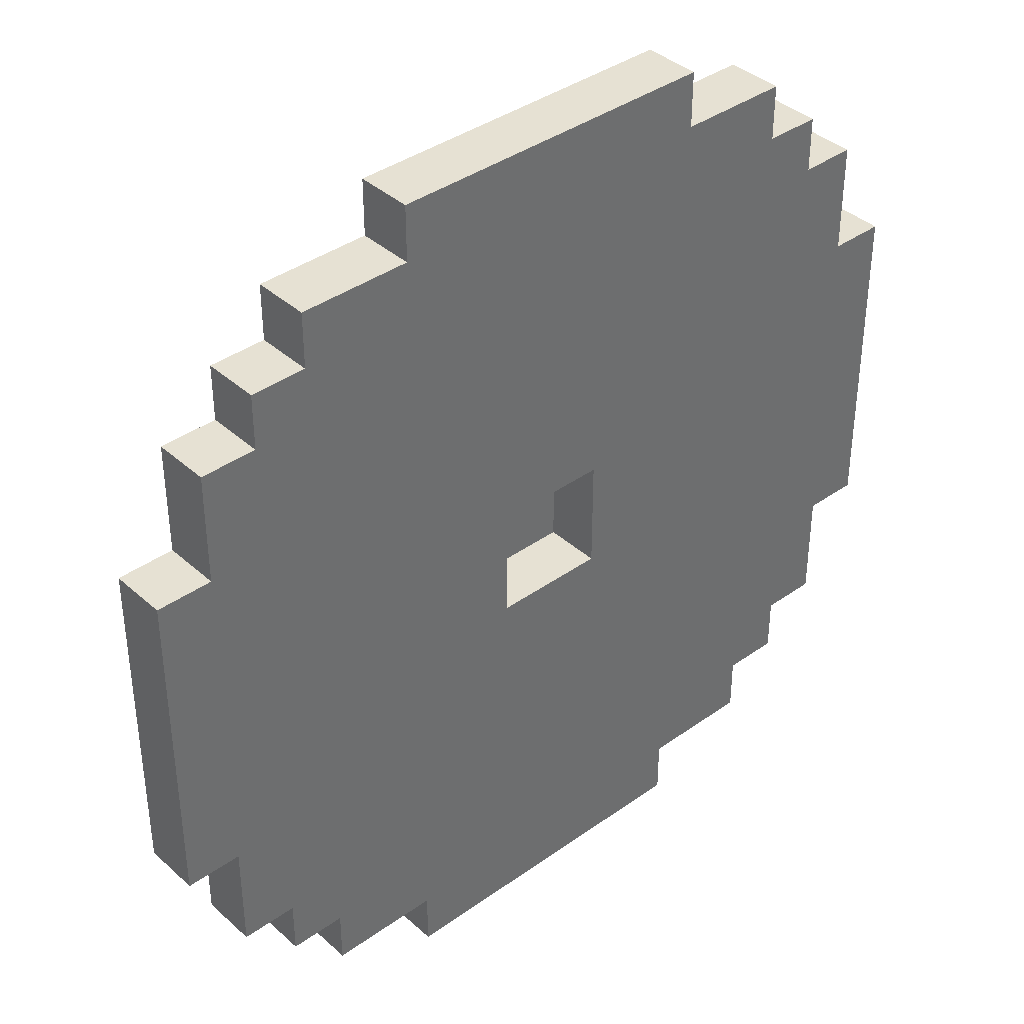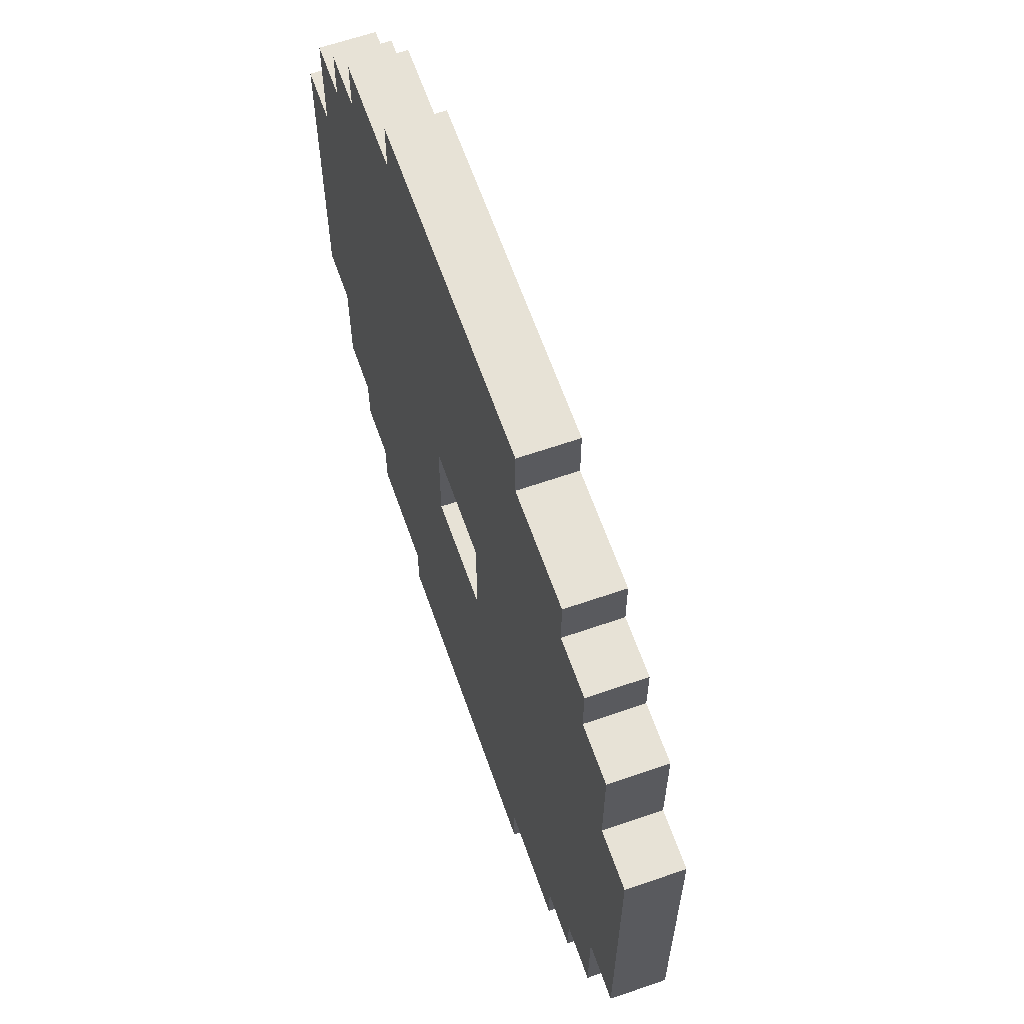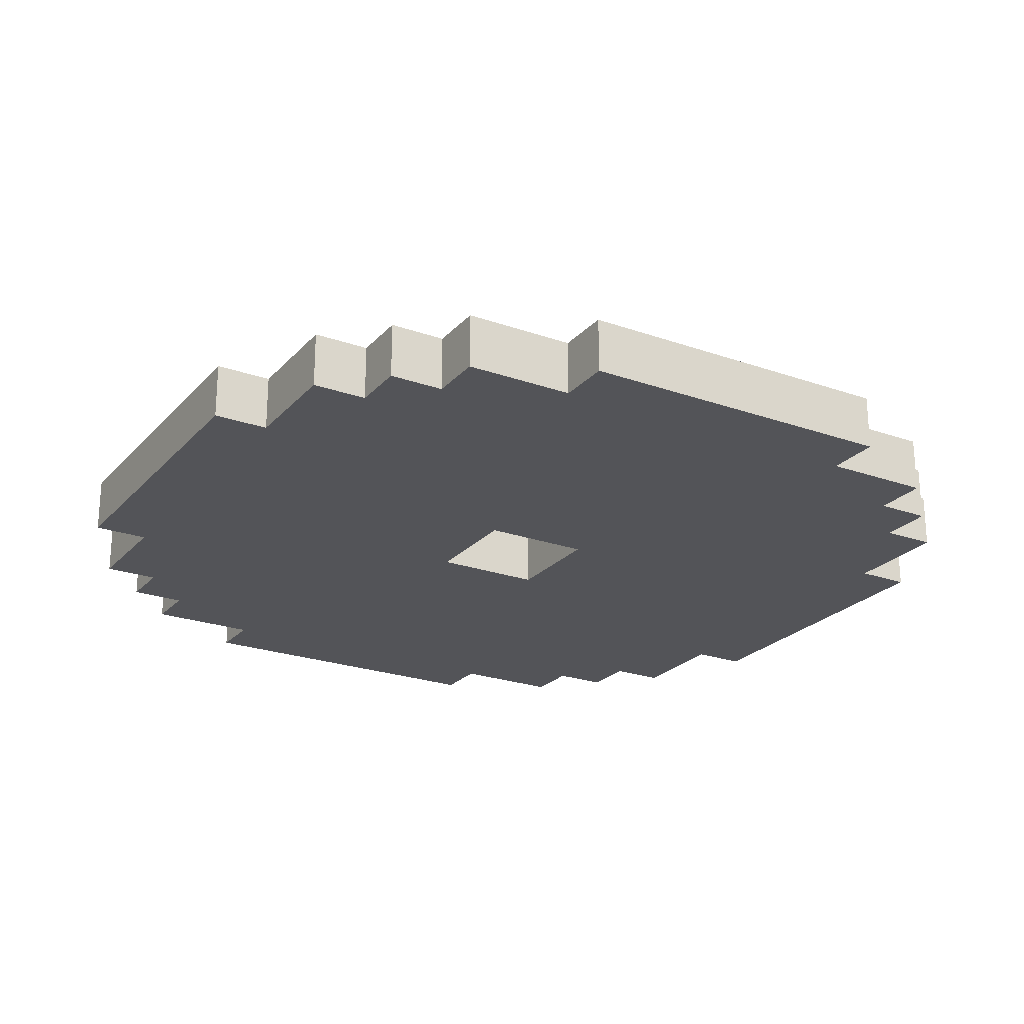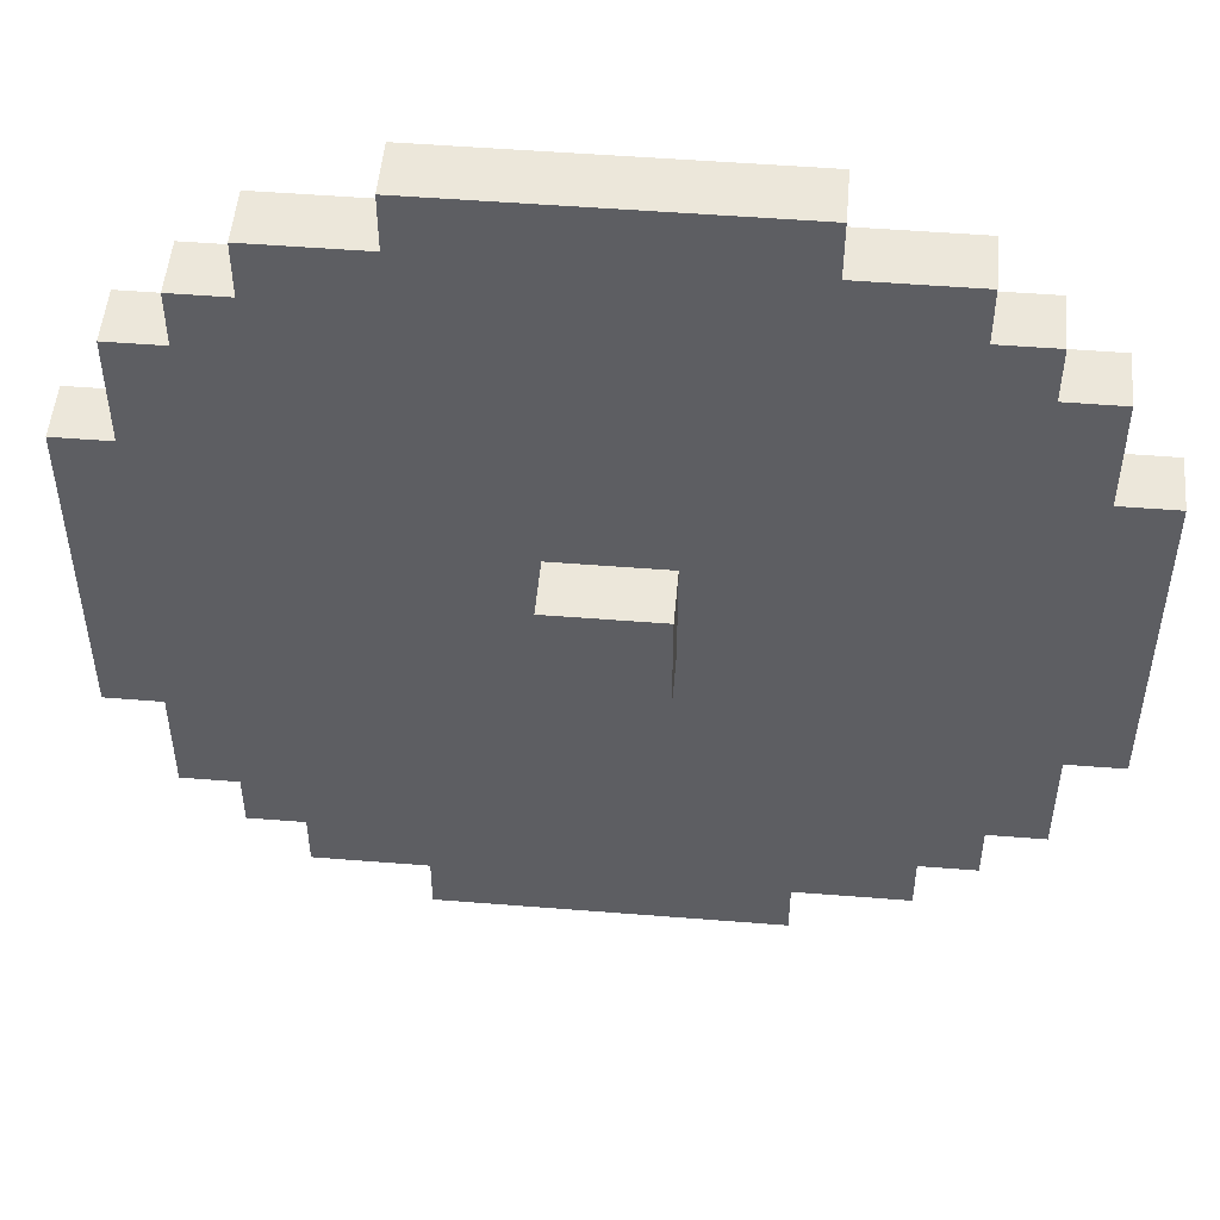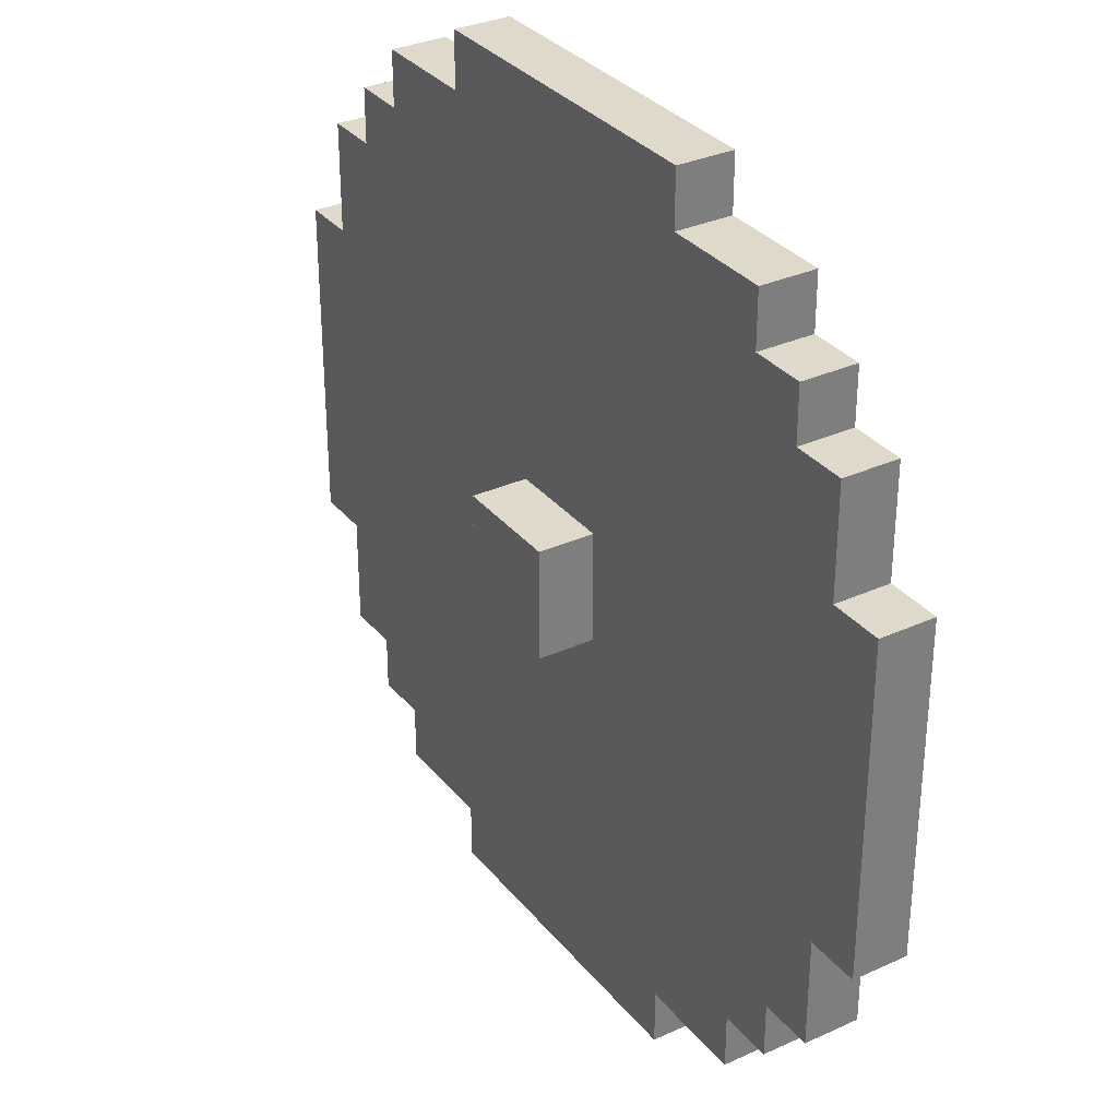
<metadata>
{"format":"obj","ext":"obj","renderer":"f3d","projection":"perspective","resolution":1024,"background":"white","views":[{"elev":38.8,"azim":138.2,"up":"+Y"},{"elev":63.4,"azim":-109.3,"up":"+Y"},{"elev":-23.5,"azim":149.3,"up":"+Z"},{"elev":50.5,"azim":5.0,"up":"+Y"},{"elev":32.3,"azim":57.6,"up":"+Y"}]}
</metadata>
<code>
o shield_med_1_du
v 0.9 0.9 0.7
v 0.9 0.9 0.6
v 0.3 0.9 0.7
v 0.3 0.9 0.6
v 1.1 1 0.7
v 1.1 1 0.6
v 0.9 1 0.7
v 0.9 1 0.6
v 0.3 1 0.7
v 0.3 1 0.6
v 0.1 1 0.7
v 0.1 1 0.6
v 1.2 1.1 0.7
v 1.2 1.1 0.6
v 1.1 1.1 0.7
v 1.1 1.1 0.6
v 0.1 1.1 0.7
v 0.1 1.1 0.6
v 0 1.1 0.7
v 0 1.1 0.6
v 1.3 1.2 0.7
v 1.3 1.2 0.6
v 1.2 1.2 0.7
v 1.2 1.2 0.6
v 0 1.2 0.7
v 0 1.2 0.6
v -0.1 1.2 0.7
v -0.1 1.2 0.6
v 1.4 1.4 0.7
v 1.4 1.4 0.6
v 1.3 1.4 0.7
v 1.3 1.4 0.6
v -0.1 1.4 0.7
v -0.1 1.4 0.6
v -0.2 1.4 0.7
v -0.2 1.4 0.6
v 0.7 1.6 0.8
v 0.7 1.6 0.7
v 0.5 1.6 0.8
v 0.5 1.6 0.7
v 0.7 1.8 0.7
v 0.7 1.8 0.6
v 0.5 1.8 0.7
v 0.5 1.8 0.6
v 0.7 1.6 0.7
v 0.7 1.6 0.6
v 0.5 1.6 0.7
v 0.5 1.6 0.6
v 0.7 1.8 0.8
v 0.7 1.8 0.7
v 0.5 1.8 0.8
v 0.5 1.8 0.7
v 1.4 2 0.7
v 1.4 2 0.6
v 1.3 2 0.7
v 1.3 2 0.6
v -0.1 2 0.7
v -0.1 2 0.6
v -0.2 2 0.7
v -0.2 2 0.6
v 1.3 2.2 0.7
v 1.3 2.2 0.6
v 1.2 2.2 0.7
v 1.2 2.2 0.6
v 0 2.2 0.7
v 0 2.2 0.6
v -0.1 2.2 0.7
v -0.1 2.2 0.6
v 1.2 2.3 0.7
v 1.2 2.3 0.6
v 1.1 2.3 0.7
v 1.1 2.3 0.6
v 0.1 2.3 0.7
v 0.1 2.3 0.6
v 0 2.3 0.7
v 0 2.3 0.6
v 1.1 2.4 0.7
v 1.1 2.4 0.6
v 0.9 2.4 0.7
v 0.9 2.4 0.6
v 0.3 2.4 0.7
v 0.3 2.4 0.6
v 0.1 2.4 0.7
v 0.1 2.4 0.6
v 0.9 2.5 0.7
v 0.9 2.5 0.6
v 0.3 2.5 0.7
v 0.3 2.5 0.6
v 0.7 1.6 0.8
v 0.5 1.6 0.8
v 0.7 1.8 0.8
v 0.5 1.8 0.8
v 0.9 0.9 0.7
v 0.3 0.9 0.7
v 1.1 1 0.7
v 0.9 1 0.7
v 0.8 1 0.7
v 0.4 1 0.7
v 0.3 1 0.7
v 0.1 1 0.7
v 1.2 1.1 0.7
v 1.1 1.1 0.7
v 1 1.1 0.7
v 0.8 1.1 0.7
v 0.4 1.1 0.7
v 0.2 1.1 0.7
v 0.1 1.1 0.7
v 0 1.1 0.7
v 1.3 1.2 0.7
v 1.2 1.2 0.7
v 1.1 1.2 0.7
v 1 1.2 0.7
v 0.2 1.2 0.7
v 0.1 1.2 0.7
v 0 1.2 0.7
v -0.1 1.2 0.7
v 1.2 1.3 0.7
v 1.1 1.3 0.7
v 0.1 1.3 0.7
v 0 1.3 0.7
v 1.4 1.4 0.7
v 1.3 1.4 0.7
v -0.1 1.4 0.7
v -0.2 1.4 0.7
v 1.3 1.5 0.7
v 1.2 1.5 0.7
v 0 1.5 0.7
v -0.1 1.5 0.7
v 0.7 1.6 0.7
v 0.5 1.6 0.7
v 0.7 1.8 0.7
v 0.5 1.8 0.7
v 1.3 1.9 0.7
v 1.2 1.9 0.7
v 0 1.9 0.7
v -0.1 1.9 0.7
v 1.4 2 0.7
v 1.3 2 0.7
v -0.1 2 0.7
v -0.2 2 0.7
v 1.2 2.1 0.7
v 1.1 2.1 0.7
v 0.1 2.1 0.7
v 0 2.1 0.7
v 1.3 2.2 0.7
v 1.2 2.2 0.7
v 1.1 2.2 0.7
v 1 2.2 0.7
v 0.2 2.2 0.7
v 0.1 2.2 0.7
v 0 2.2 0.7
v -0.1 2.2 0.7
v 1.2 2.3 0.7
v 1.1 2.3 0.7
v 1 2.3 0.7
v 0.8 2.3 0.7
v 0.4 2.3 0.7
v 0.2 2.3 0.7
v 0.1 2.3 0.7
v 0 2.3 0.7
v 1.1 2.4 0.7
v 0.9 2.4 0.7
v 0.8 2.4 0.7
v 0.4 2.4 0.7
v 0.3 2.4 0.7
v 0.1 2.4 0.7
v 0.9 2.5 0.7
v 0.3 2.5 0.7
v 0.7 1.6 0.7
v 0.5 1.6 0.7
v 0.7 1.8 0.7
v 0.5 1.8 0.7
v 0.9 0.9 0.6
v 0.3 0.9 0.6
v 1.1 1 0.6
v 0.9 1 0.6
v 0.8 1 0.6
v 0.4 1 0.6
v 0.3 1 0.6
v 0.1 1 0.6
v 1.2 1.1 0.6
v 1.1 1.1 0.6
v 1 1.1 0.6
v 0.8 1.1 0.6
v 0.4 1.1 0.6
v 0.2 1.1 0.6
v 0.1 1.1 0.6
v 0 1.1 0.6
v 1.3 1.2 0.6
v 1.2 1.2 0.6
v 1.1 1.2 0.6
v 1 1.2 0.6
v 0.2 1.2 0.6
v 0.1 1.2 0.6
v 0 1.2 0.6
v -0.1 1.2 0.6
v 1.2 1.3 0.6
v 1.1 1.3 0.6
v 0.1 1.3 0.6
v 0 1.3 0.6
v 1.4 1.4 0.6
v 1.3 1.4 0.6
v -0.1 1.4 0.6
v -0.2 1.4 0.6
v 1.3 1.5 0.6
v 1.2 1.5 0.6
v 0 1.5 0.6
v -0.1 1.5 0.6
v 0.7 1.6 0.6
v 0.5 1.6 0.6
v 0.7 1.8 0.6
v 0.5 1.8 0.6
v 1.3 1.9 0.6
v 1.2 1.9 0.6
v 0 1.9 0.6
v -0.1 1.9 0.6
v 1.4 2 0.6
v 1.3 2 0.6
v -0.1 2 0.6
v -0.2 2 0.6
v 1.2 2.1 0.6
v 1.1 2.1 0.6
v 0.1 2.1 0.6
v 0 2.1 0.6
v 1.3 2.2 0.6
v 1.2 2.2 0.6
v 1.1 2.2 0.6
v 1 2.2 0.6
v 0.2 2.2 0.6
v 0.1 2.2 0.6
v 0 2.2 0.6
v -0.1 2.2 0.6
v 1.2 2.3 0.6
v 1.1 2.3 0.6
v 1 2.3 0.6
v 0.8 2.3 0.6
v 0.4 2.3 0.6
v 0.2 2.3 0.6
v 0.1 2.3 0.6
v 0 2.3 0.6
v 1.1 2.4 0.6
v 0.9 2.4 0.6
v 0.8 2.4 0.6
v 0.4 2.4 0.6
v 0.3 2.4 0.6
v 0.1 2.4 0.6
v 0.9 2.5 0.6
v 0.3 2.5 0.6
v 1.4 1.4 0.7
v 1.4 2 0.7
v 1.4 1.4 0.6
v 1.4 2 0.6
v 1.3 1.2 0.7
v 1.3 1.4 0.7
v 1.3 2 0.7
v 1.3 2.2 0.7
v 1.3 1.2 0.6
v 1.3 1.4 0.6
v 1.3 2 0.6
v 1.3 2.2 0.6
v 1.2 1.1 0.7
v 1.2 1.2 0.7
v 1.2 2.2 0.7
v 1.2 2.3 0.7
v 1.2 1.1 0.6
v 1.2 1.2 0.6
v 1.2 2.2 0.6
v 1.2 2.3 0.6
v 1.1 1 0.7
v 1.1 1.1 0.7
v 1.1 2.3 0.7
v 1.1 2.4 0.7
v 1.1 1 0.6
v 1.1 1.1 0.6
v 1.1 2.3 0.6
v 1.1 2.4 0.6
v 0.9 0.9 0.7
v 0.9 1 0.7
v 0.9 2.4 0.7
v 0.9 2.5 0.7
v 0.9 0.9 0.6
v 0.9 1 0.6
v 0.9 2.4 0.6
v 0.9 2.5 0.6
v 0.7 1.6 0.8
v 0.7 1.8 0.8
v 0.7 1.6 0.7
v 0.7 1.8 0.7
v 0.5 1.6 0.7
v 0.5 1.8 0.7
v 0.5 1.6 0.6
v 0.5 1.8 0.6
v 0.7 1.6 0.7
v 0.7 1.8 0.7
v 0.7 1.6 0.6
v 0.7 1.8 0.6
v 0.5 1.6 0.8
v 0.5 1.8 0.8
v 0.5 1.6 0.7
v 0.5 1.8 0.7
v 0.3 0.9 0.7
v 0.3 1 0.7
v 0.3 2.4 0.7
v 0.3 2.5 0.7
v 0.3 0.9 0.6
v 0.3 1 0.6
v 0.3 2.4 0.6
v 0.3 2.5 0.6
v 0.1 1 0.7
v 0.1 1.1 0.7
v 0.1 2.3 0.7
v 0.1 2.4 0.7
v 0.1 1 0.6
v 0.1 1.1 0.6
v 0.1 2.3 0.6
v 0.1 2.4 0.6
v 0 1.1 0.7
v 0 1.2 0.7
v 0 2.2 0.7
v 0 2.3 0.7
v 0 1.1 0.6
v 0 1.2 0.6
v 0 2.2 0.6
v 0 2.3 0.6
v -0.1 1.2 0.7
v -0.1 1.4 0.7
v -0.1 2 0.7
v -0.1 2.2 0.7
v -0.1 1.2 0.6
v -0.1 1.4 0.6
v -0.1 2 0.6
v -0.1 2.2 0.6
v -0.2 1.4 0.7
v -0.2 2 0.7
v -0.2 1.4 0.6
v -0.2 2 0.6
f 3 2 1
f 4 2 3
f 7 6 5
f 8 6 7
f 11 10 9
f 12 10 11
f 15 14 13
f 16 14 15
f 19 18 17
f 20 18 19
f 23 22 21
f 24 22 23
f 27 26 25
f 28 26 27
f 31 30 29
f 32 30 31
f 35 34 33
f 36 34 35
f 39 38 37
f 40 38 39
f 43 42 41
f 44 42 43
f 45 46 47
f 47 46 48
f 49 50 51
f 51 50 52
f 53 54 55
f 55 54 56
f 57 58 59
f 59 58 60
f 61 62 63
f 63 62 64
f 65 66 67
f 67 66 68
f 69 70 71
f 71 70 72
f 73 74 75
f 75 74 76
f 77 78 79
f 79 78 80
f 81 82 83
f 83 82 84
f 85 86 87
f 87 86 88
f 91 90 89
f 92 90 91
f 96 94 93
f 97 94 96
f 98 94 97
f 99 94 98
f 102 96 95
f 102 97 96
f 103 97 102
f 104 98 97
f 104 97 103
f 105 100 99
f 105 98 104
f 105 99 98
f 106 100 105
f 107 100 106
f 110 102 101
f 110 103 102
f 111 103 110
f 112 104 103
f 112 103 111
f 112 105 104
f 112 106 105
f 113 108 107
f 113 106 112
f 113 107 106
f 114 108 113
f 115 108 114
f 117 111 110
f 117 110 109
f 118 112 111
f 118 111 117
f 118 113 112
f 118 114 113
f 119 116 115
f 119 114 118
f 119 115 114
f 120 116 119
f 122 117 109
f 123 116 120
f 125 122 121
f 125 117 122
f 126 118 117
f 126 117 125
f 126 119 118
f 126 120 119
f 127 124 123
f 127 120 126
f 127 123 120
f 128 124 127
f 129 126 125
f 129 127 126
f 129 128 127
f 130 128 129
f 131 129 125
f 132 128 130
f 133 125 121
f 133 132 131
f 133 131 125
f 134 132 133
f 135 128 132
f 135 132 134
f 136 124 128
f 136 128 135
f 137 134 133
f 137 133 121
f 138 134 137
f 139 124 136
f 139 136 135
f 140 124 139
f 141 134 138
f 141 135 134
f 142 135 141
f 143 135 142
f 144 139 135
f 144 135 143
f 145 141 138
f 145 142 141
f 146 142 145
f 147 143 142
f 147 142 146
f 148 143 147
f 149 143 148
f 150 144 143
f 150 143 149
f 151 139 144
f 151 144 150
f 152 139 151
f 153 147 146
f 153 148 147
f 154 148 153
f 155 149 148
f 155 148 154
f 156 149 155
f 157 149 156
f 158 150 149
f 158 149 157
f 158 151 150
f 159 151 158
f 160 151 159
f 161 156 155
f 161 155 154
f 162 156 161
f 163 157 156
f 163 156 162
f 164 159 158
f 164 157 163
f 164 158 157
f 165 159 164
f 166 159 165
f 167 163 162
f 167 165 164
f 167 164 163
f 168 165 167
f 169 170 171
f 171 170 172
f 173 174 176
f 176 174 177
f 177 174 178
f 178 174 179
f 175 176 182
f 176 177 182
f 182 177 183
f 177 178 184
f 183 177 184
f 179 180 185
f 184 178 185
f 178 179 185
f 185 180 186
f 186 180 187
f 181 182 190
f 182 183 190
f 190 183 191
f 183 184 192
f 191 183 192
f 184 185 192
f 185 186 192
f 187 188 193
f 192 186 193
f 186 187 193
f 193 188 194
f 194 188 195
f 190 191 197
f 189 190 197
f 191 192 198
f 197 191 198
f 192 193 198
f 193 194 198
f 195 196 199
f 198 194 199
f 194 195 199
f 199 196 200
f 189 197 202
f 200 196 203
f 201 202 205
f 202 197 205
f 197 198 206
f 205 197 206
f 198 199 206
f 199 200 206
f 203 204 207
f 206 200 207
f 200 203 207
f 207 204 208
f 205 206 209
f 206 207 209
f 207 208 209
f 209 208 210
f 205 209 211
f 210 208 212
f 201 205 213
f 211 212 213
f 205 211 213
f 213 212 214
f 212 208 215
f 214 212 215
f 208 204 216
f 215 208 216
f 213 214 217
f 201 213 217
f 217 214 218
f 216 204 219
f 215 216 219
f 219 204 220
f 218 214 221
f 214 215 221
f 221 215 222
f 222 215 223
f 215 219 224
f 223 215 224
f 218 221 225
f 221 222 225
f 225 222 226
f 222 223 227
f 226 222 227
f 227 223 228
f 228 223 229
f 223 224 230
f 229 223 230
f 224 219 231
f 230 224 231
f 231 219 232
f 226 227 233
f 227 228 233
f 233 228 234
f 228 229 235
f 234 228 235
f 235 229 236
f 236 229 237
f 229 230 238
f 237 229 238
f 230 231 238
f 238 231 239
f 239 231 240
f 235 236 241
f 234 235 241
f 241 236 242
f 236 237 243
f 242 236 243
f 238 239 244
f 243 237 244
f 237 238 244
f 244 239 245
f 245 239 246
f 242 243 247
f 244 245 247
f 243 244 247
f 247 245 248
f 251 250 249
f 252 250 251
f 257 254 253
f 258 254 257
f 259 256 255
f 260 256 259
f 265 262 261
f 266 262 265
f 267 264 263
f 268 264 267
f 273 270 269
f 274 270 273
f 275 272 271
f 276 272 275
f 281 278 277
f 282 278 281
f 283 280 279
f 284 280 283
f 287 286 285
f 288 286 287
f 291 290 289
f 292 290 291
f 293 294 295
f 295 294 296
f 297 298 299
f 299 298 300
f 301 302 305
f 305 302 306
f 303 304 307
f 307 304 308
f 309 310 313
f 313 310 314
f 311 312 315
f 315 312 316
f 317 318 321
f 321 318 322
f 319 320 323
f 323 320 324
f 325 326 329
f 329 326 330
f 327 328 331
f 331 328 332
f 333 334 335
f 335 334 336

</code>
